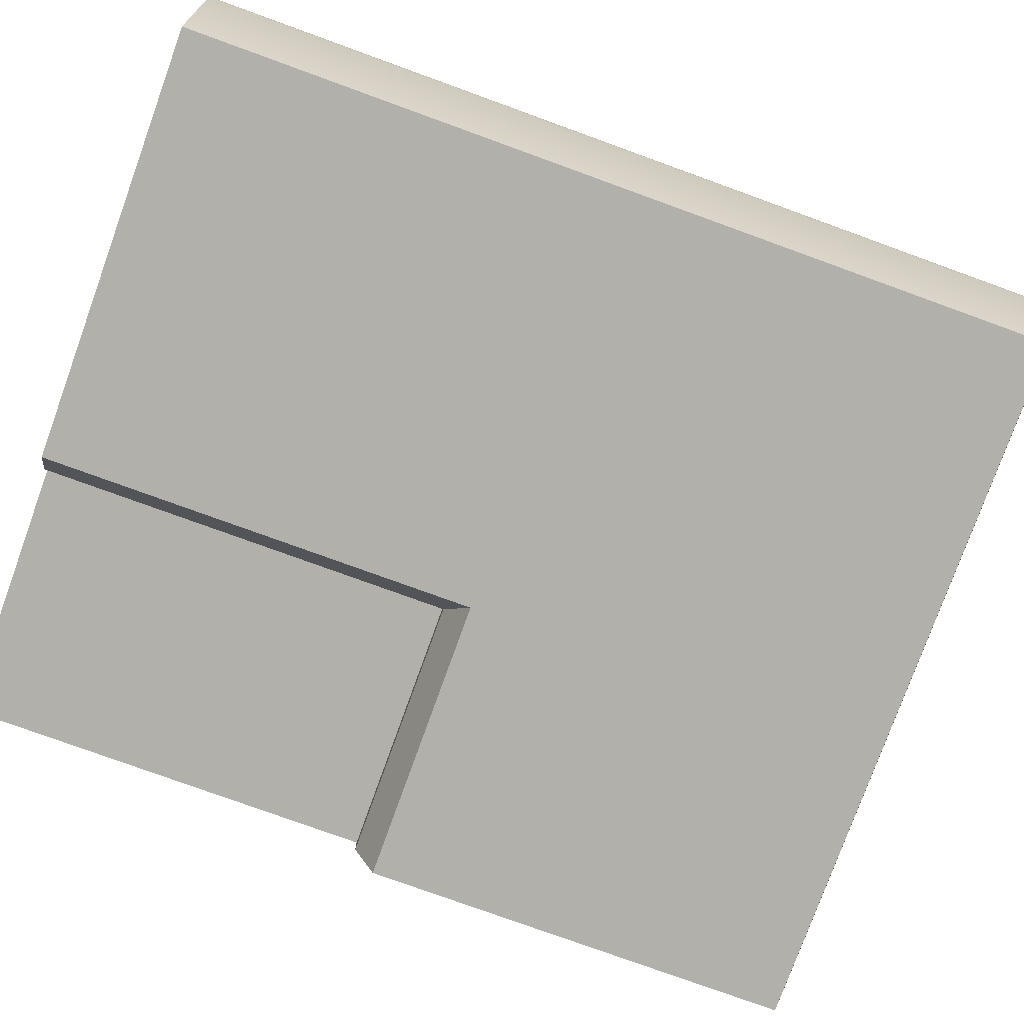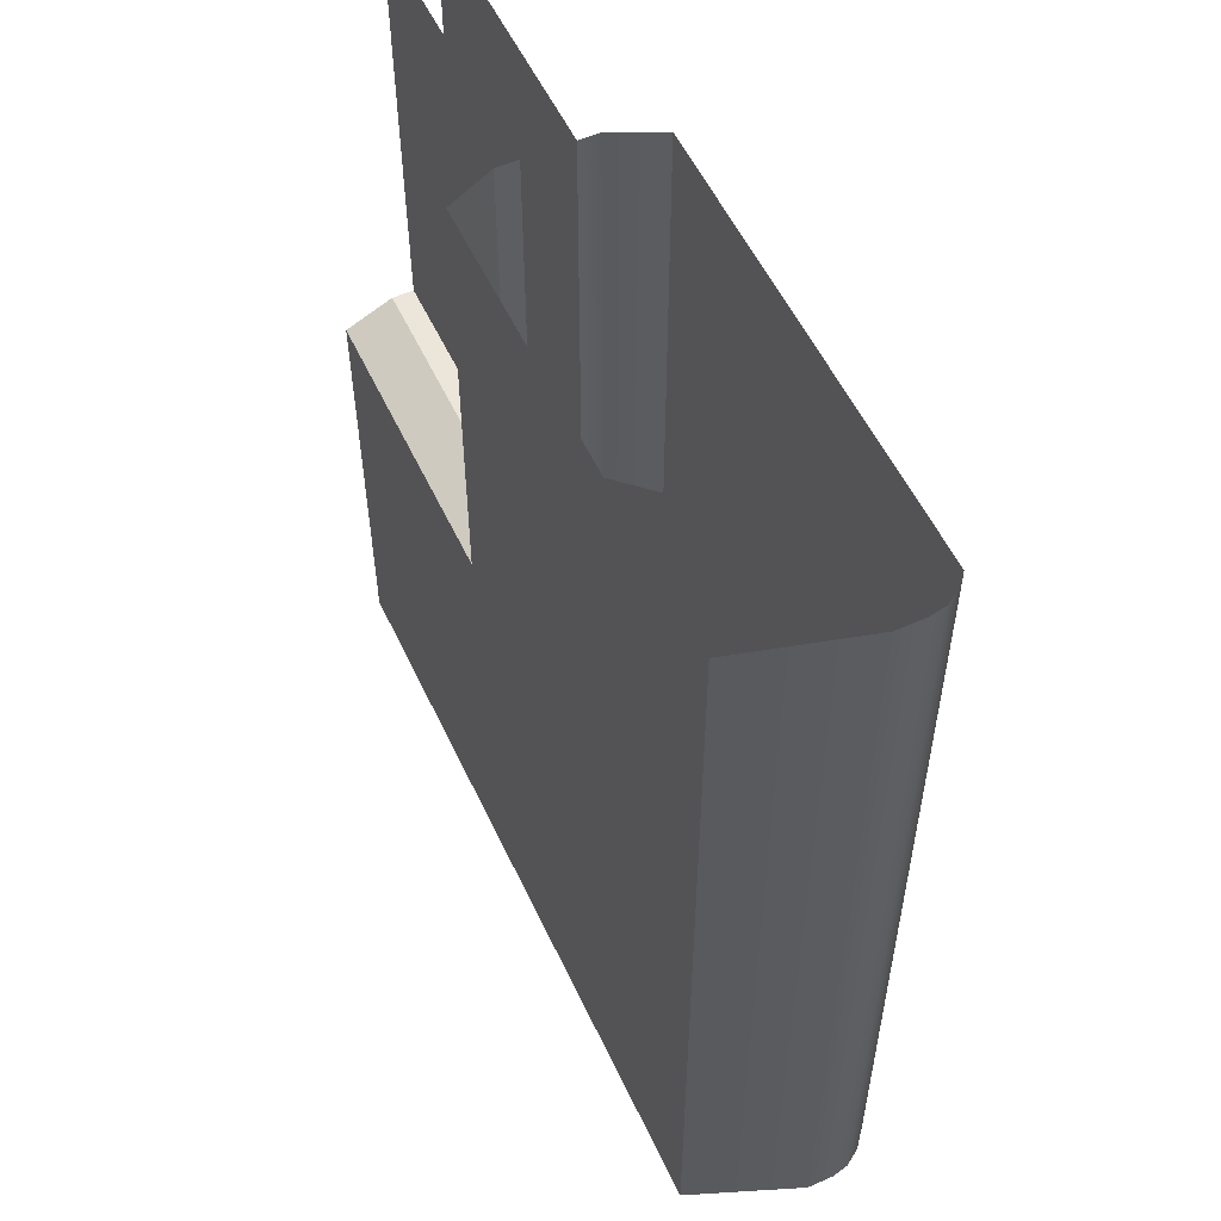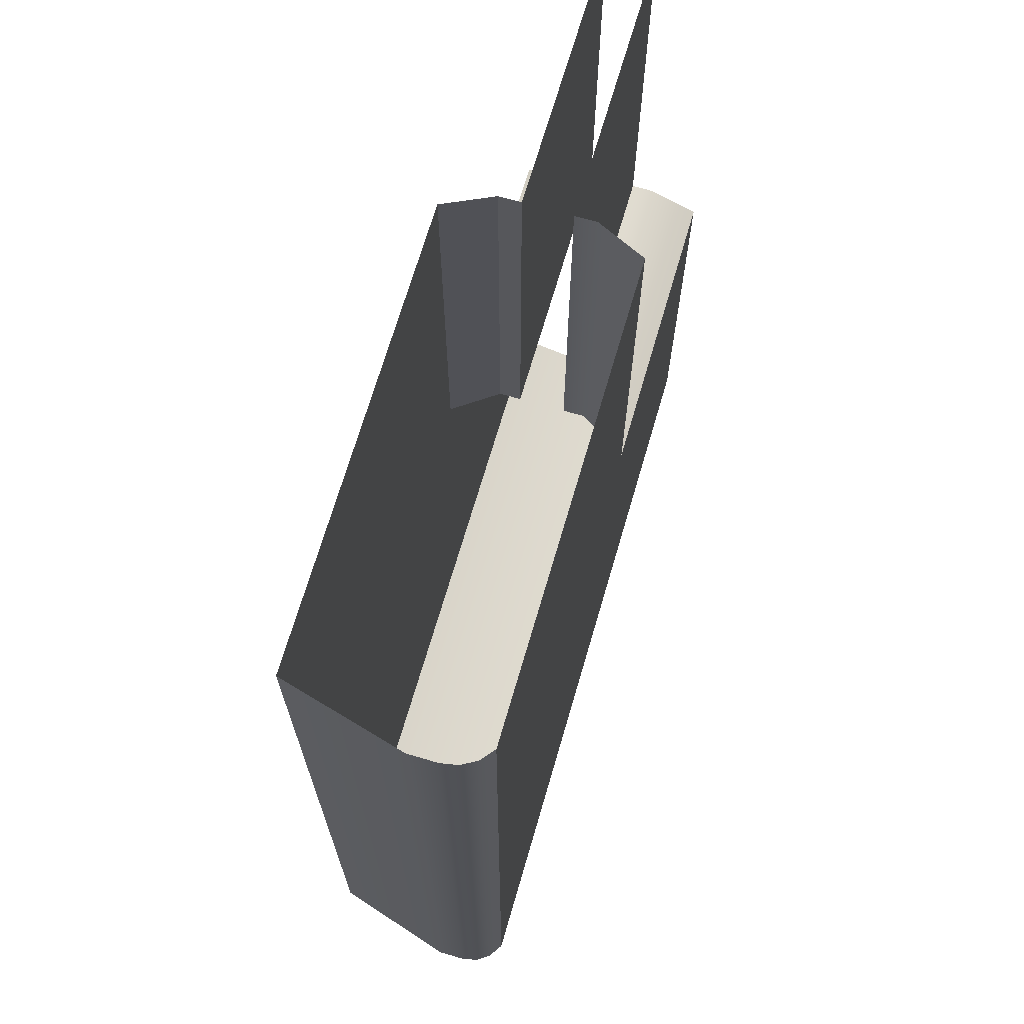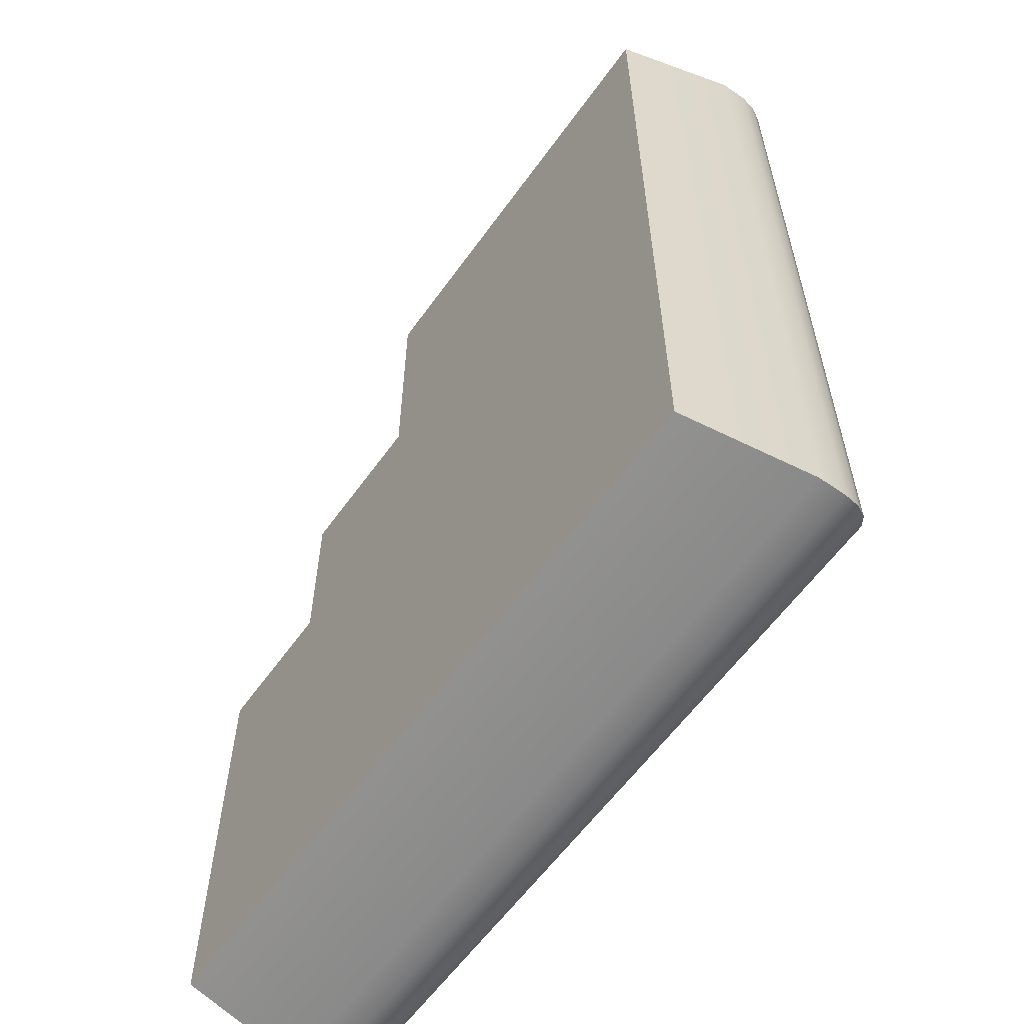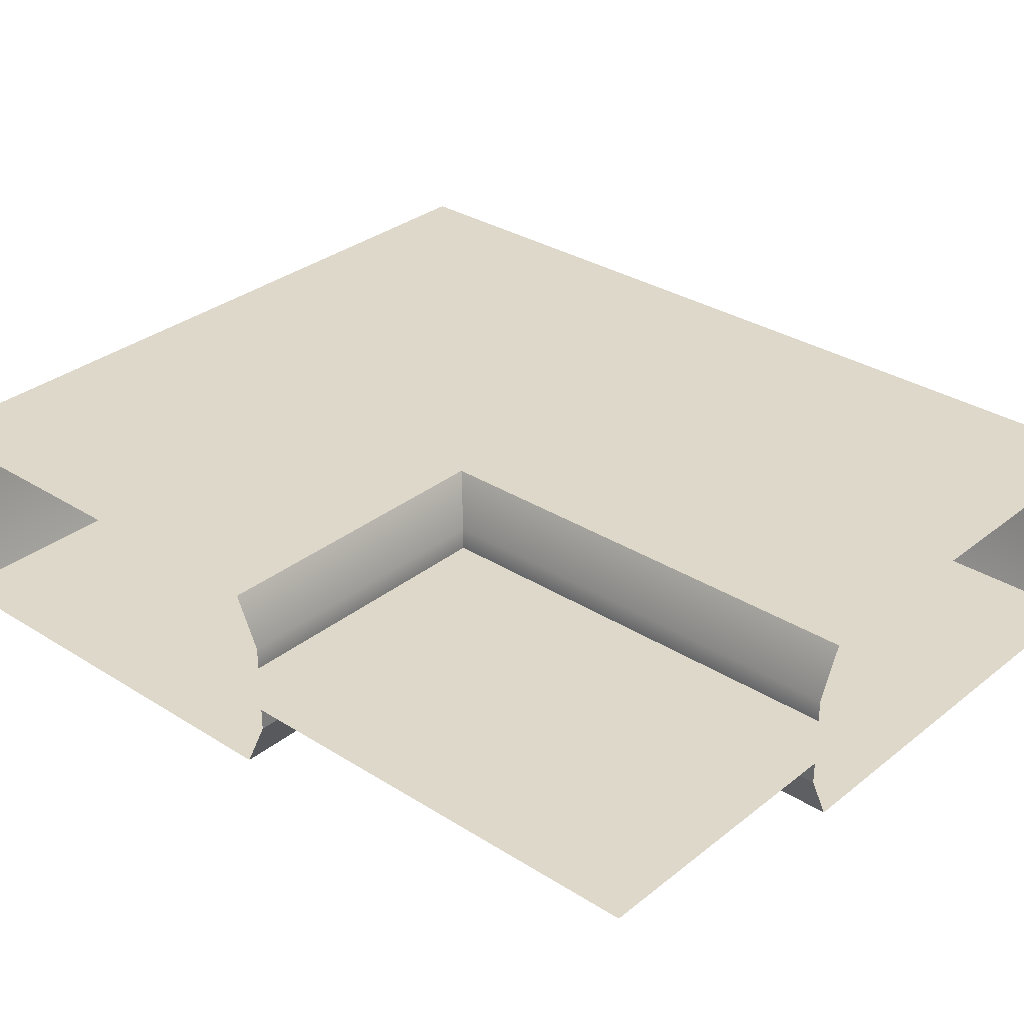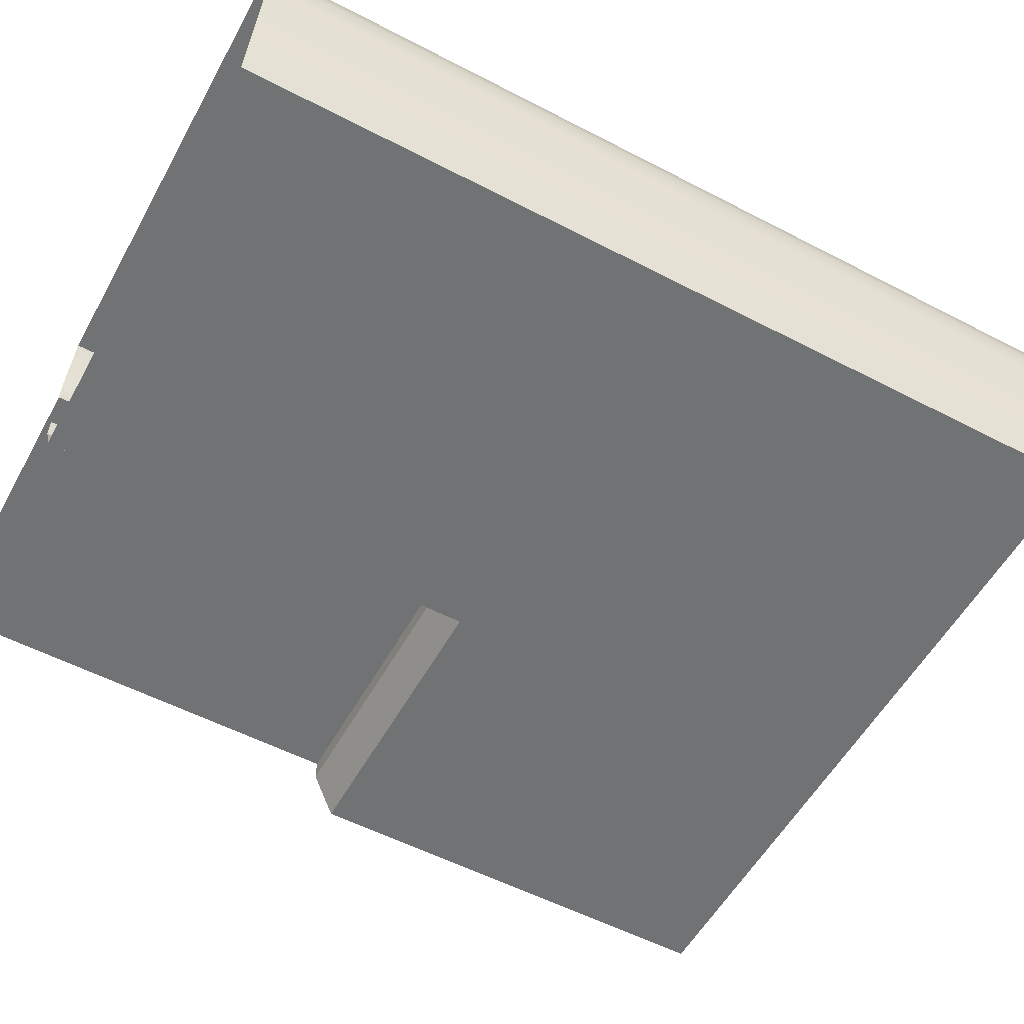
<metadata>
{"format":"obj","ext":"obj","renderer":"f3d","projection":"perspective","resolution":1024,"background":"white","views":[{"elev":-78.5,"azim":-109.9,"up":"+Z"},{"elev":55.1,"azim":-114.9,"up":"+Y"},{"elev":69.4,"azim":-73.7,"up":"+Y"},{"elev":-59.9,"azim":-125.5,"up":"+Y"},{"elev":31.6,"azim":131.8,"up":"+Z"},{"elev":-55.5,"azim":-118.7,"up":"+Z"}]}
</metadata>
<code>
o RT_11_BL1/RT_11_BL/mesh30/mesh30-geometry#mesh30-geometry
v -0.3869 -0.2913 0.4929
v -0.3923 -0.4471 0.5129
v -0.3923 -0.2913 0.5129
v -0.3869 -0.4417 0.4929
v -0.3923 -0.4471 0.5174
v -0.3123 -0.3671 0.4929
v -0.3083 -0.4471 0.5129
v -0.3923 -0.2913 0.5174
v -0.3123 -0.4417 0.4929
v -0.3123 -0.2913 0.4929
v -0.3918 -0.4466 0.5201
v -0.3083 -0.4471 0.5174
v -0.2621 -0.3671 0.4929
v -0.3085 -0.3634 0.501
v -0.2621 -0.4417 0.4929
v -0.3918 -0.2913 0.5201
v -0.2621 -0.4471 0.5129
v -0.3085 -0.2913 0.501
v -0.3904 -0.4453 0.5225
v -0.3088 -0.4466 0.5201
v -0.2621 -0.4471 0.5174
v -0.2621 -0.3634 0.501
v -0.3085 -0.3634 0.5046
v -0.3904 -0.2913 0.5225
v -0.2621 -0.4466 0.5201
v -0.2621 -0.3634 0.5046
v -0.3085 -0.2913 0.5046
v -0.3883 -0.4432 0.5243
v -0.3102 -0.4453 0.5225
v -0.2621 -0.4453 0.5225
v -0.2621 -0.2913 0.5046
v -0.3883 -0.2913 0.5243
v -0.3123 -0.4432 0.5243
v -0.3123 -0.3671 0.5243
v -0.2621 -0.4432 0.5243
v -0.3123 -0.2913 0.5243
v -0.2621 -0.3671 0.5243
v -0.3085 -0.2913 0.5162
v -0.3085 -0.3634 0.5162
v -0.2621 -0.3634 0.5162
v -0.3085 -0.2913 0.5125
v -0.3085 -0.3634 0.5125
v -0.2621 -0.3634 0.5125
v -0.2621 -0.2913 0.5125
f 1 2 3
f 2 1 4
f 5 3 2
f 6 4 1
f 4 7 2
f 3 5 8
f 7 5 2
f 4 6 9
f 6 1 10
f 7 4 9
f 11 8 5
f 5 7 12
f 13 9 6
f 10 14 6
f 15 7 9
f 8 11 16
f 12 11 5
f 17 12 7
f 9 13 15
f 14 13 6
f 14 10 18
f 7 15 17
f 19 16 11
f 11 12 20
f 12 17 21
f 13 14 22
f 18 23 14
f 16 19 24
f 20 19 11
f 12 25 20
f 25 12 21
f 14 26 22
f 23 18 27
f 26 14 23
f 28 24 19
f 19 20 29
f 30 20 25
f 31 23 27
f 23 31 26
f 24 28 32
f 19 33 28
f 20 30 29
f 33 19 29
f 28 34 32
f 34 28 33
f 35 29 30
f 29 35 33
f 32 34 36
f 33 37 34
f 37 33 35
f 34 38 36
f 37 39 34
f 38 34 39
f 39 37 40
f 39 41 38
f 40 42 39
f 41 39 42
f 42 40 43
f 42 44 41
f 44 42 43
f 3 2 1
f 4 1 2
f 2 3 5
f 1 4 6
f 2 7 4
f 8 5 3
f 2 5 7
f 9 6 4
f 10 1 6
f 9 4 7
f 5 8 11
f 12 7 5
f 6 9 13
f 6 14 10
f 9 7 15
f 16 11 8
f 5 11 12
f 7 12 17
f 15 13 9
f 6 13 14
f 18 10 14
f 17 15 7
f 11 16 19
f 20 12 11
f 21 17 12
f 22 14 13
f 14 23 18
f 24 19 16
f 11 19 20
f 20 25 12
f 21 12 25
f 22 26 14
f 27 18 23
f 23 14 26
f 19 24 28
f 29 20 19
f 25 20 30
f 27 23 31
f 26 31 23
f 32 28 24
f 28 33 19
f 29 30 20
f 29 19 33
f 32 34 28
f 33 28 34
f 30 29 35
f 33 35 29
f 36 34 32
f 34 37 33
f 35 33 37
f 36 38 34
f 34 39 37
f 39 34 38
f 40 37 39
f 38 41 39
f 39 42 40
f 42 39 41
f 43 40 42
f 41 44 42
f 43 42 44

</code>
